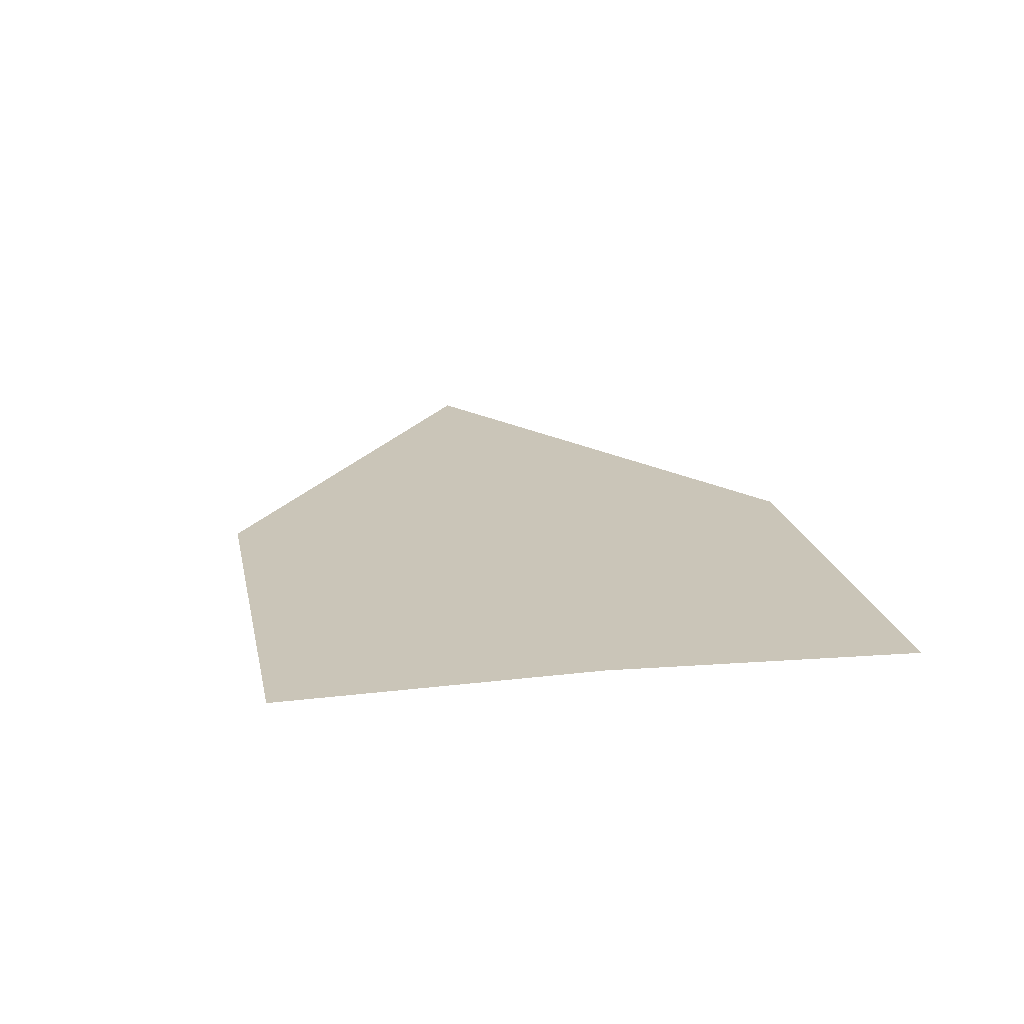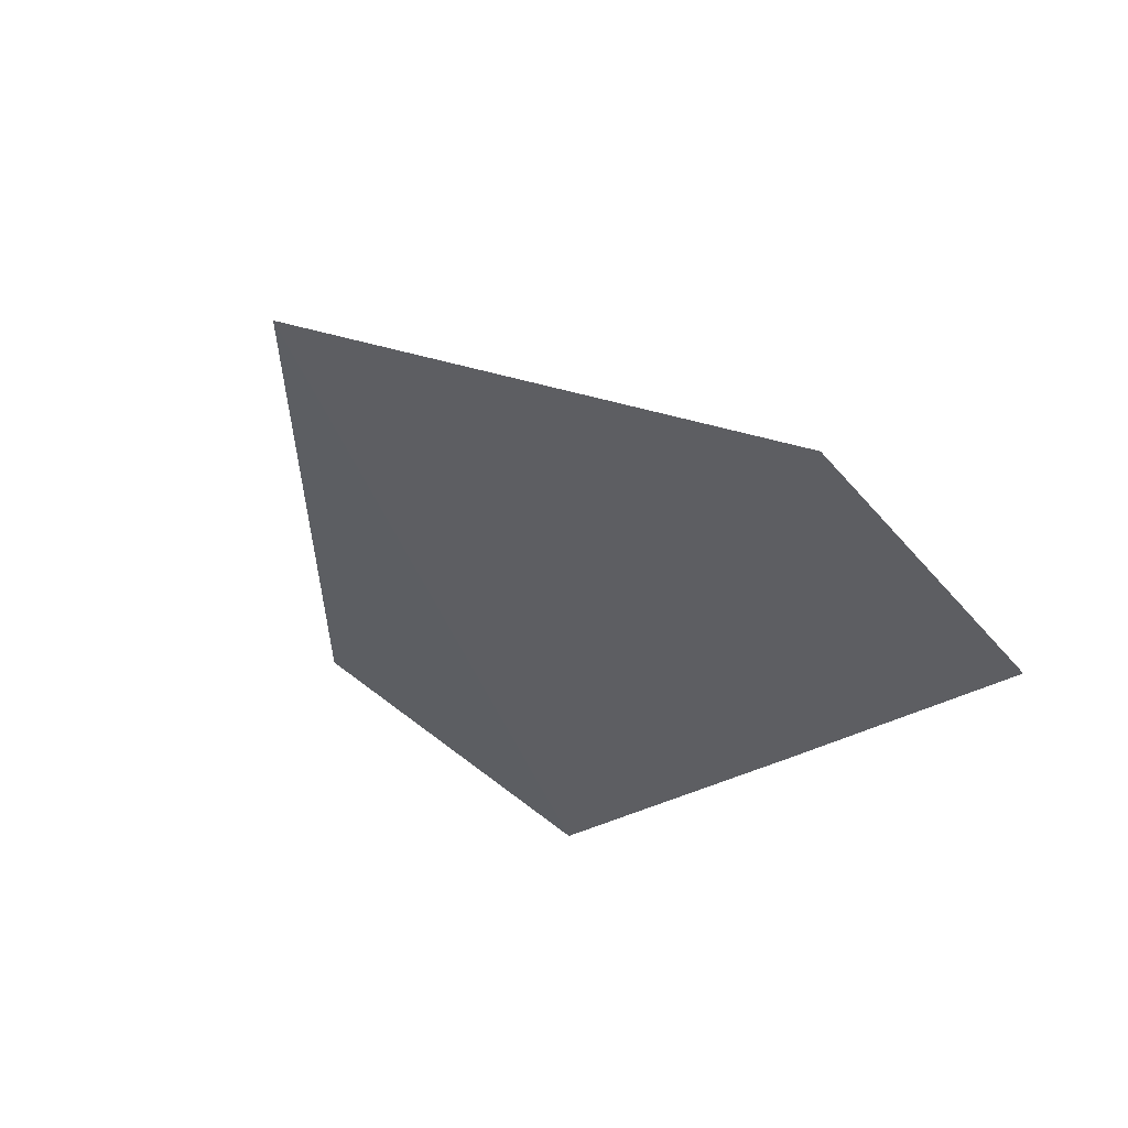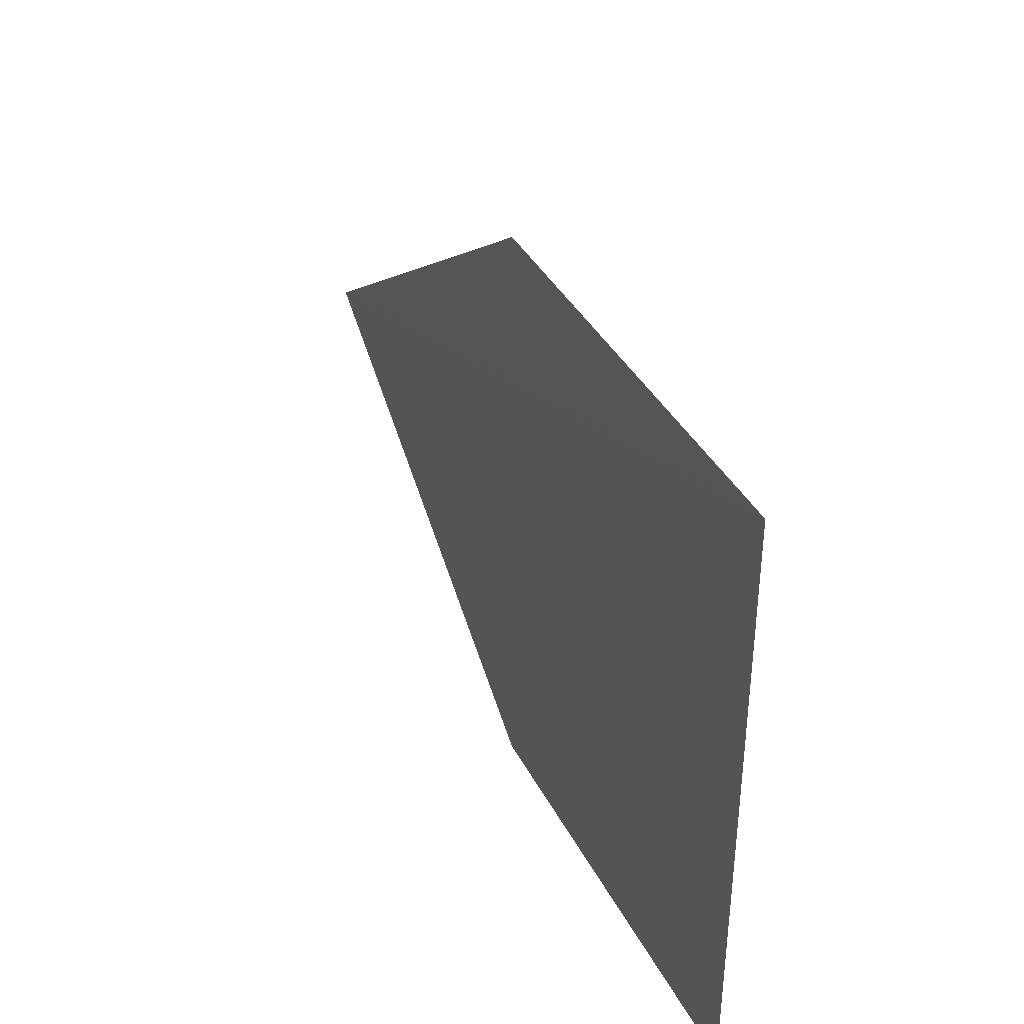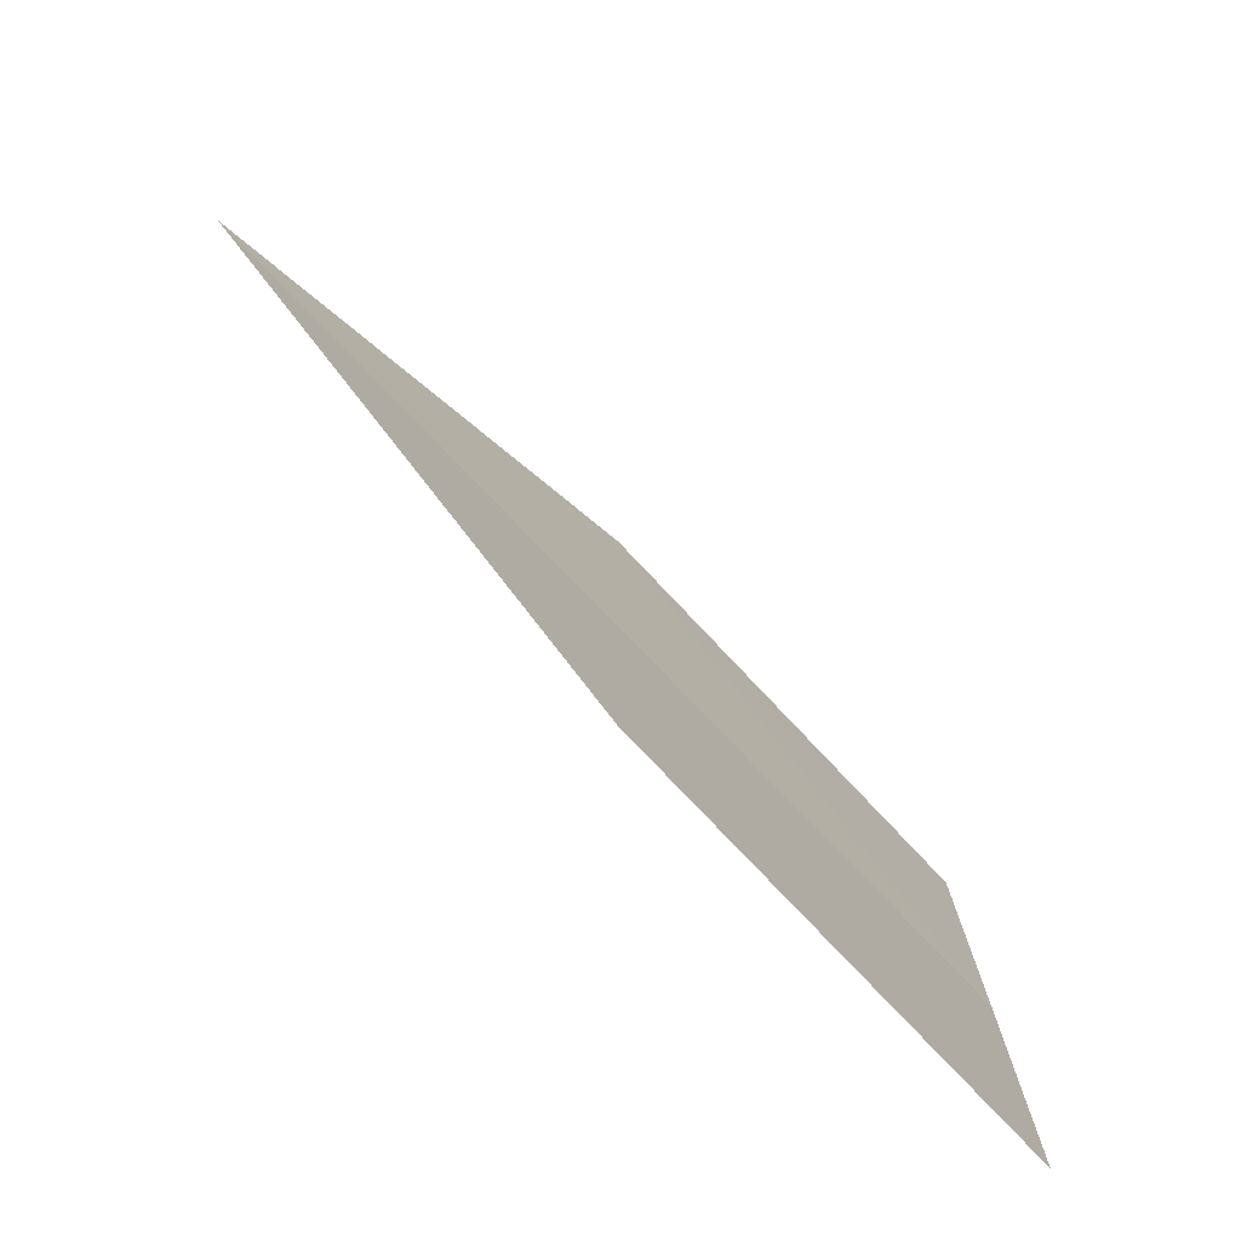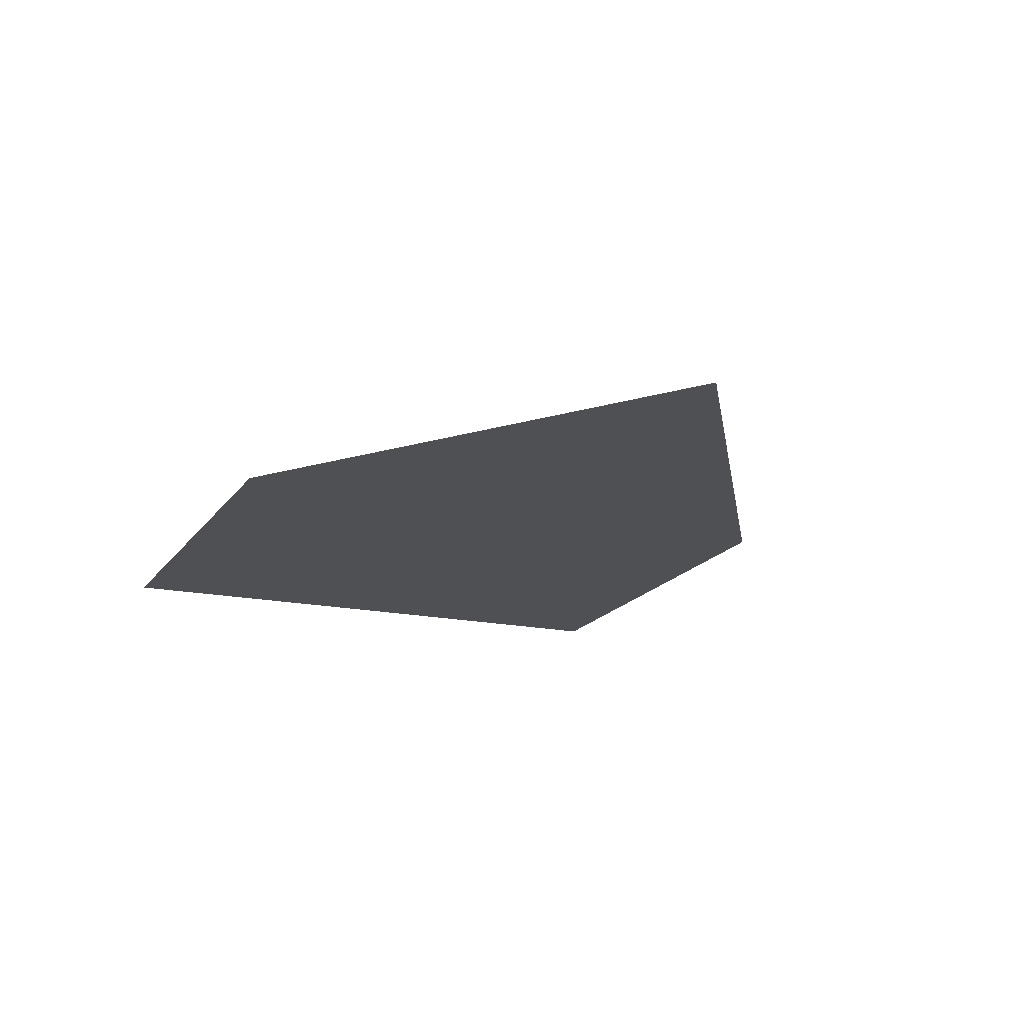
<metadata>
{"format":"obj","ext":"obj","renderer":"f3d","projection":"perspective","resolution":1024,"background":"white","views":[{"elev":20.0,"azim":-101.1,"up":"+Y"},{"elev":-37.8,"azim":125.4,"up":"+Y"},{"elev":37.7,"azim":-114.5,"up":"+Z"},{"elev":-76.6,"azim":133.3,"up":"+Z"},{"elev":-18.3,"azim":64.8,"up":"+Y"}]}
</metadata>
<code>
o 6594
v 2190 1879 8.765
v 2190 1879 8.758
v 2190 1879 8.758
v 2190 1879 8.772
v 2190 1879 8.772
v 2190 1879 8.765
v 2190 1879 8.765
v 2190 1879 8.758
v 2190 1879 8.765
v 2190 1879 8.765
v 2190 1879 8.765
v 2190 1879 8.765
v 2190 1879 8.772
v 2190 1879 8.765
v 2190 1879 8.772
v 2190 1879 8.758
v 2190 1879 8.758
v 2190 1879 8.758
v 2190 1879 8.765
v 2190 1879 8.765
f 1 2 3
f 1 4 5
f 6 7 4
f 8 9 10
f 11 12 13
f 14 13 15
f 14 16 17
f 18 19 20

</code>
